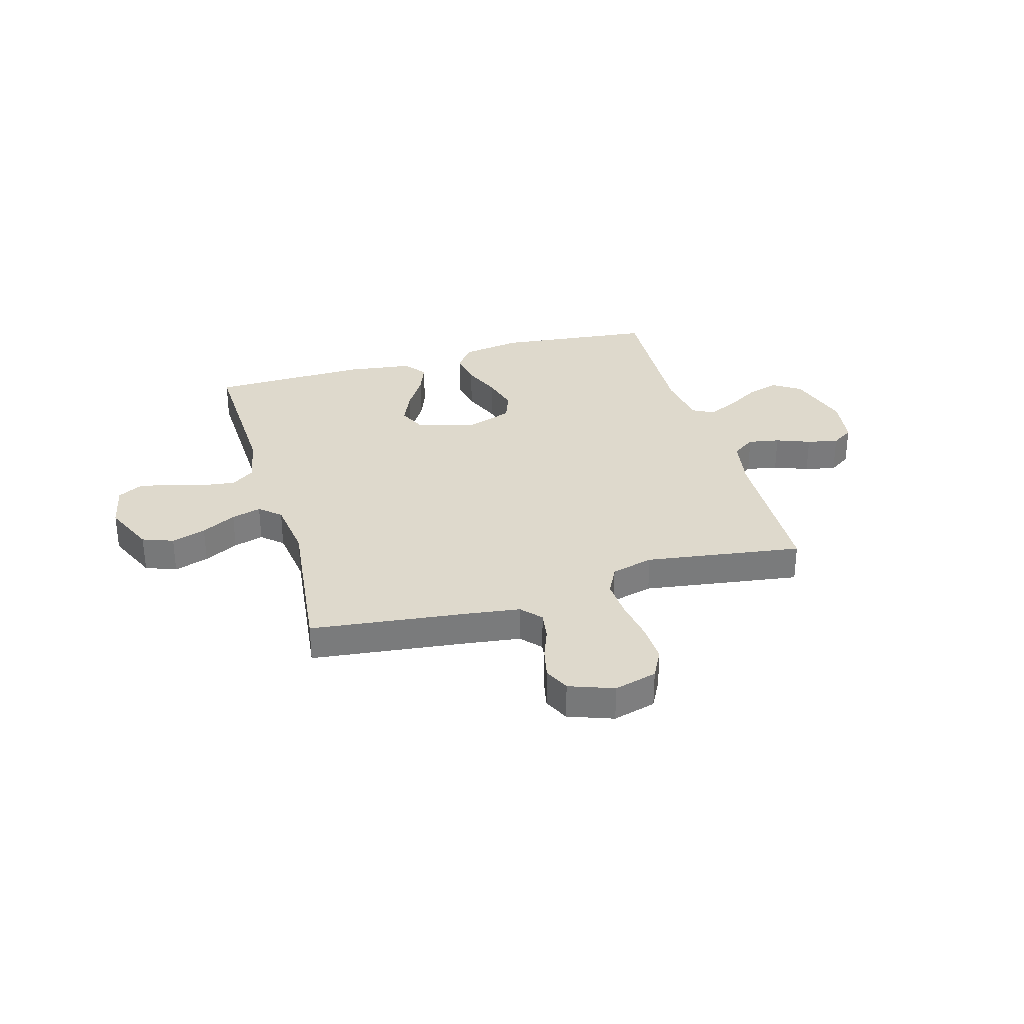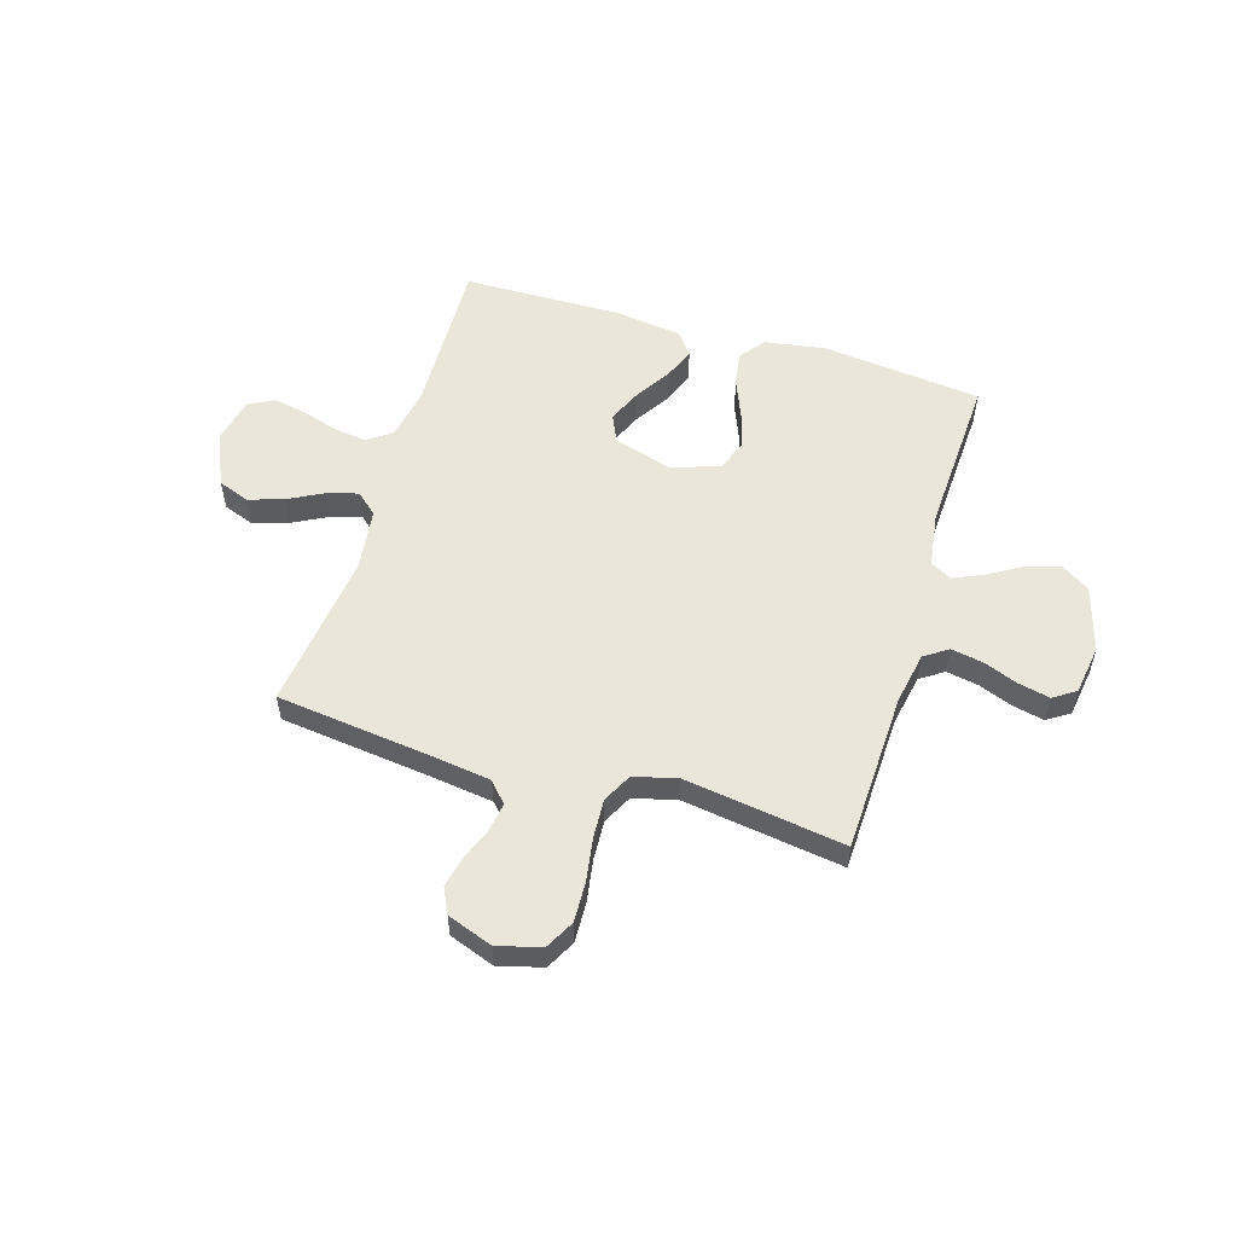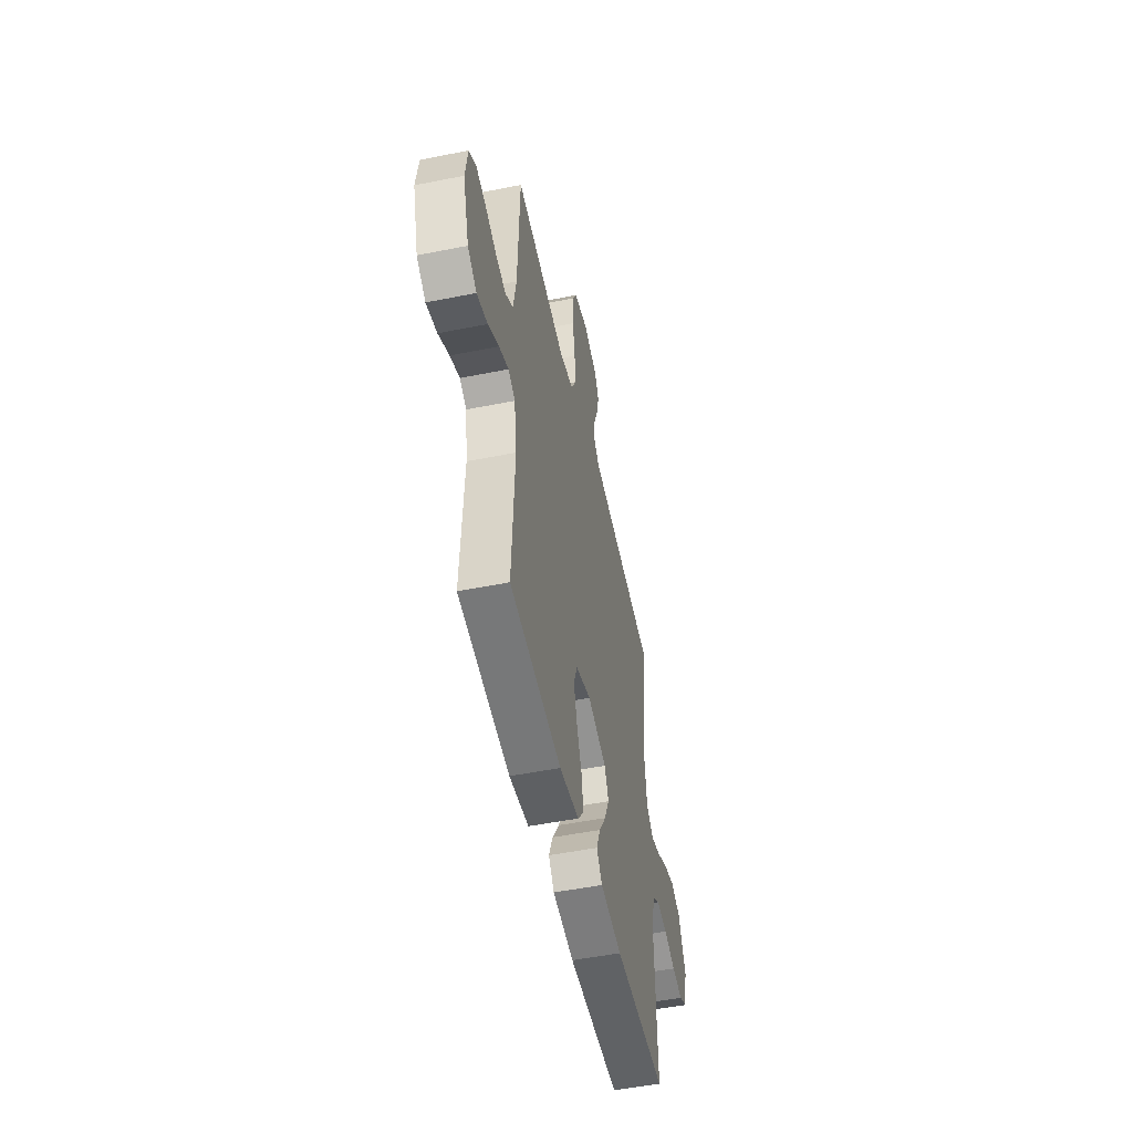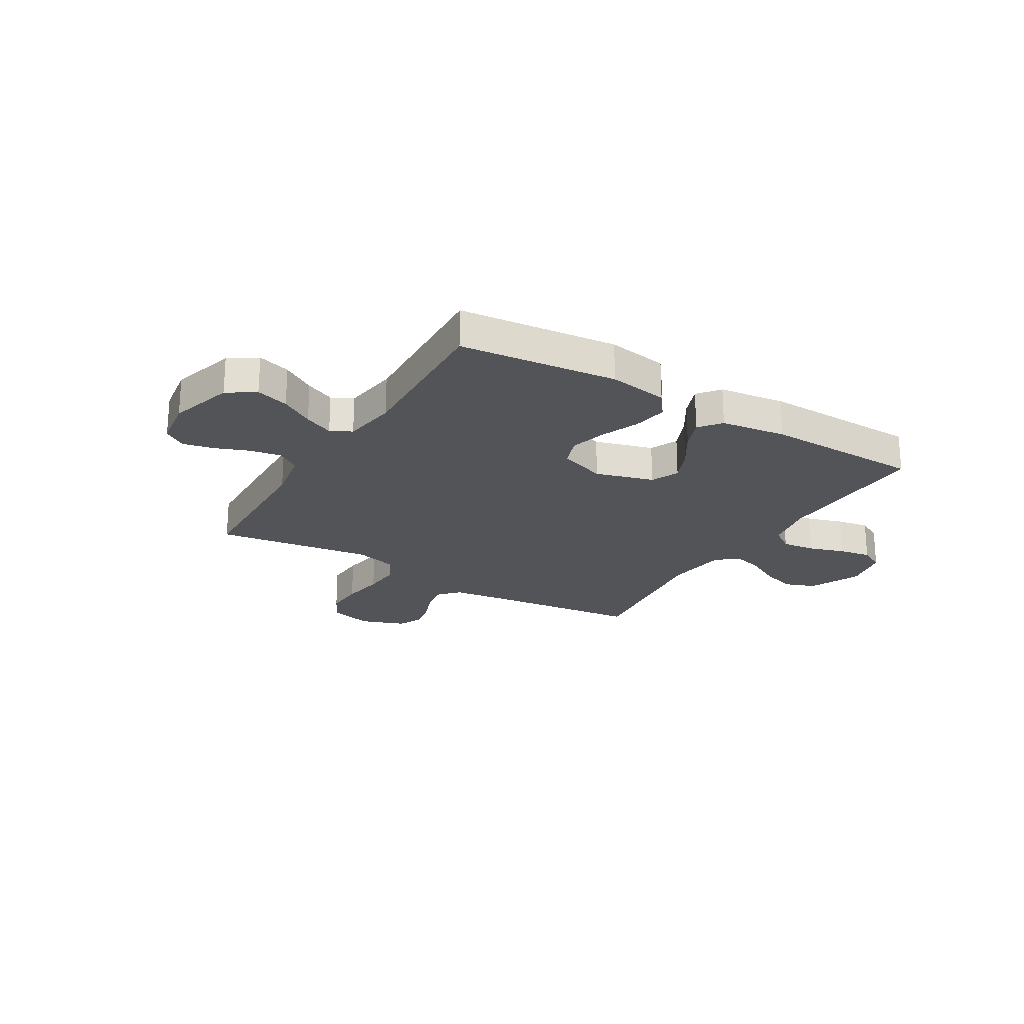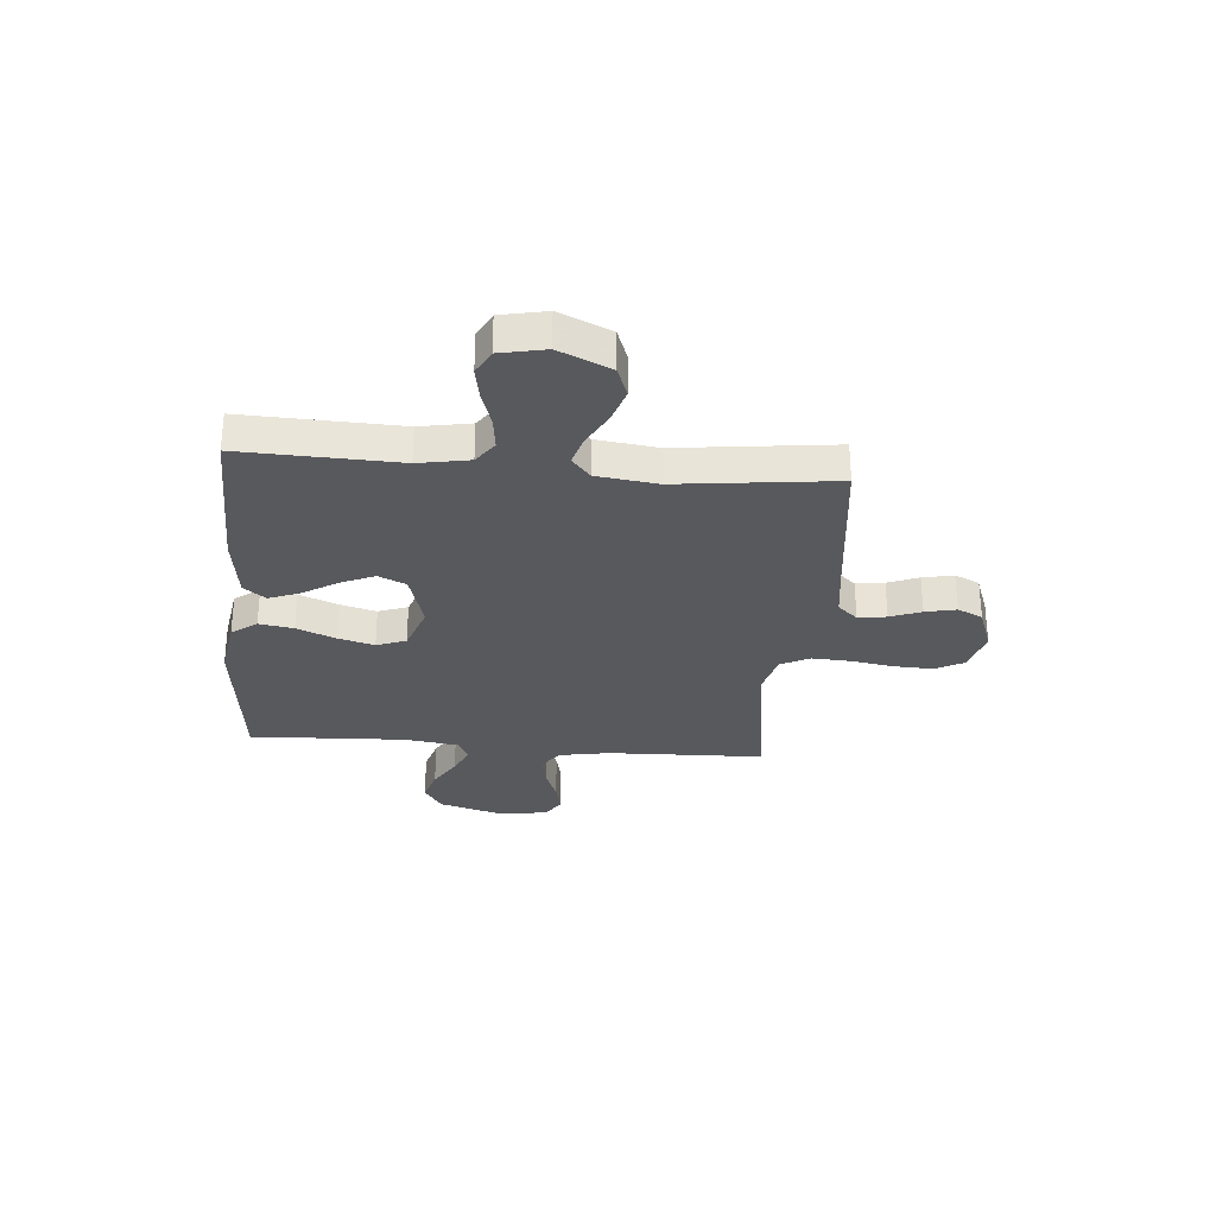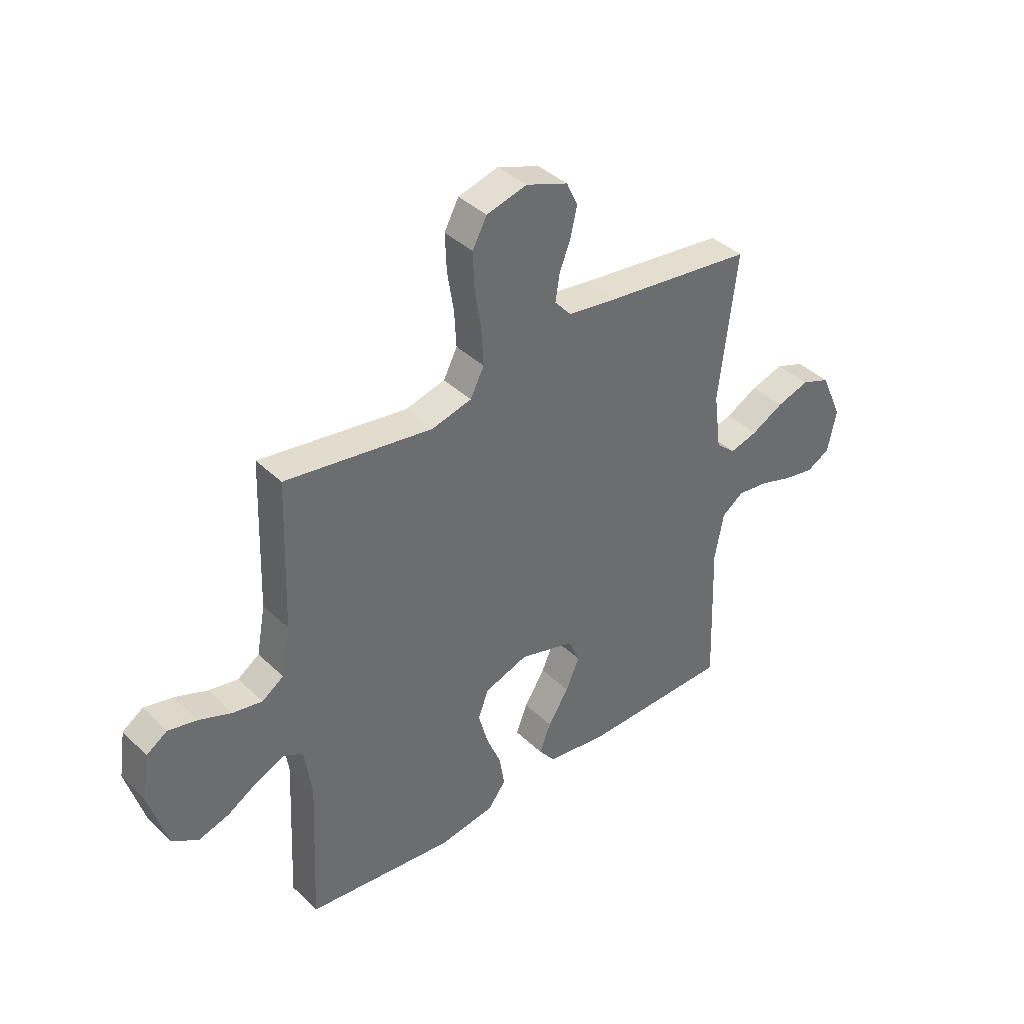
<metadata>
{"format":"obj","ext":"obj","renderer":"f3d","projection":"perspective","resolution":1024,"background":"white","views":[{"elev":32.1,"azim":-16.1,"up":"+Y"},{"elev":54.9,"azim":16.9,"up":"+Y"},{"elev":-51.4,"azim":102.3,"up":"+Z"},{"elev":-22.9,"azim":148.9,"up":"+Y"},{"elev":-29.9,"azim":-95.0,"up":"+Y"},{"elev":39.3,"azim":139.7,"up":"+Z"}]}
</metadata>
<code>
v 0.5 0.07 -0.5
v 0.2 0.07 -0.533
v 0.086 0.07 -0.515
v 0.05 0.07 -0.467
v 0.061 0.07 -0.401
v 0.091 0.07 -0.328
v 0.11 0.07 -0.258
v 0.089 0.07 -0.202
v 0 0.07 -0.171
v -0.111 0.07 -0.203
v -0.135 0.07 -0.256
v -0.107 0.07 -0.32
v -0.065 0.07 -0.387
v -0.042 0.07 -0.446
v -0.075 0.07 -0.488
v -0.2 0.07 -0.505
v -0.5 0.07 -0.5
v -0.49 0.07 -0.2
v -0.508 0.07 -0.103
v -0.553 0.07 -0.071
v -0.616 0.07 -0.079
v -0.684 0.07 -0.101
v -0.746 0.07 -0.112
v -0.793 0.07 -0.087
v -0.811 0.07 0
v -0.767 0.07 0.099
v -0.708 0.07 0.121
v -0.642 0.07 0.1
v -0.576 0.07 0.065
v -0.519 0.07 0.049
v -0.479 0.07 0.084
v -0.464 0.07 0.2
v -0.5 0.07 0.5
v -0.2 0.07 0.536
v -0.098 0.07 0.55
v -0.064 0.07 0.588
v -0.072 0.07 0.642
v -0.095 0.07 0.701
v -0.108 0.07 0.76
v -0.085 0.07 0.808
v 0 0.07 0.839
v 0.082 0.07 0.817
v 0.111 0.07 0.762
v 0.108 0.07 0.687
v 0.095 0.07 0.606
v 0.091 0.07 0.532
v 0.119 0.07 0.477
v 0.2 0.07 0.456
v 0.5 0.07 0.5
v 0.51 0.07 0.2
v 0.528 0.07 0.102
v 0.572 0.07 0.072
v 0.632 0.07 0.083
v 0.697 0.07 0.108
v 0.756 0.07 0.121
v 0.798 0.07 0.093
v 0.812 0.07 0
v 0.776 0.07 -0.123
v 0.723 0.07 -0.158
v 0.66 0.07 -0.139
v 0.597 0.07 -0.101
v 0.541 0.07 -0.076
v 0.501 0.07 -0.097
v 0.486 0.07 -0.2
v 0.5 0 -0.5
v 0.2 0 -0.533
v 0.086 0 -0.515
v 0.05 0 -0.467
v 0.061 0 -0.401
v 0.091 0 -0.328
v 0.11 0 -0.258
v 0.089 0 -0.202
v 0 0 -0.171
v -0.111 0 -0.203
v -0.135 0 -0.256
v -0.107 0 -0.32
v -0.065 0 -0.387
v -0.042 0 -0.446
v -0.075 0 -0.488
v -0.2 0 -0.505
v -0.5 0 -0.5
v -0.49 0 -0.2
v -0.508 0 -0.103
v -0.553 0 -0.071
v -0.616 0 -0.079
v -0.684 0 -0.101
v -0.746 0 -0.112
v -0.793 0 -0.087
v -0.811 0 0
v -0.767 0 0.099
v -0.708 0 0.121
v -0.642 0 0.1
v -0.576 0 0.065
v -0.519 0 0.049
v -0.479 0 0.084
v -0.464 0 0.2
v -0.5 0 0.5
v -0.2 0 0.536
v -0.098 0 0.55
v -0.064 0 0.588
v -0.072 0 0.642
v -0.095 0 0.701
v -0.108 0 0.76
v -0.085 0 0.808
v 0 0 0.839
v 0.082 0 0.817
v 0.111 0 0.762
v 0.108 0 0.687
v 0.095 0 0.606
v 0.091 0 0.532
v 0.119 0 0.477
v 0.2 0 0.456
v 0.5 0 0.5
v 0.51 0 0.2
v 0.528 0 0.102
v 0.572 0 0.072
v 0.632 0 0.083
v 0.697 0 0.108
v 0.756 0 0.121
v 0.798 0 0.093
v 0.812 0 0
v 0.776 0 -0.123
v 0.723 0 -0.158
v 0.66 0 -0.139
v 0.597 0 -0.101
v 0.541 0 -0.076
v 0.501 0 -0.097
v 0.486 0 -0.2
f 58 59 60 61
f 58 61 62
f 57 58 62
f 56 57 62
f 53 54 55 56
f 52 53 56 62
f 51 52 62 63
f 48 49 50
f 47 48 50 51
f 42 43 44 45
f 42 45 46
f 41 42 46
f 40 41 46
f 37 38 39 40
f 36 37 40 46
f 35 36 46 47
f 32 33 34
f 31 32 34 35
f 26 27 28 29
f 26 29 30
f 25 26 30
f 24 25 30
f 21 22 23 24
f 20 21 24 30
f 19 20 30 31
f 15 16 17 18
f 12 13 14 15
f 11 12 15 18
f 10 11 18 19
f 3 4 5 6
f 3 6 7
f 64 1 2 3
f 64 3 7
f 63 64 7 8
f 51 63 8 9
f 31 35 47 51
f 19 31 51
f 9 10 19 51
f 125 124 123 122
f 126 125 122
f 126 122 121
f 126 121 120
f 120 119 118 117
f 126 120 117 116
f 127 126 116 115
f 114 113 112
f 115 114 112 111
f 109 108 107 106
f 110 109 106
f 110 106 105
f 110 105 104
f 104 103 102 101
f 110 104 101 100
f 111 110 100 99
f 98 97 96
f 99 98 96 95
f 93 92 91 90
f 94 93 90
f 94 90 89
f 94 89 88
f 88 87 86 85
f 94 88 85 84
f 95 94 84 83
f 82 81 80 79
f 79 78 77 76
f 82 79 76 75
f 83 82 75 74
f 70 69 68 67
f 71 70 67
f 67 66 65 128
f 71 67 128
f 72 71 128 127
f 73 72 127 115
f 115 111 99 95
f 115 95 83
f 115 83 74 73
f 1 65 66 2
f 2 66 67 3
f 3 67 68 4
f 4 68 69 5
f 5 69 70 6
f 6 70 71 7
f 7 71 72 8
f 8 72 73 9
f 9 73 74 10
f 10 74 75 11
f 11 75 76 12
f 12 76 77 13
f 13 77 78 14
f 14 78 79 15
f 15 79 80 16
f 16 80 81 17
f 17 81 82 18
f 18 82 83 19
f 19 83 84 20
f 20 84 85 21
f 21 85 86 22
f 22 86 87 23
f 23 87 88 24
f 24 88 89 25
f 25 89 90 26
f 26 90 91 27
f 27 91 92 28
f 28 92 93 29
f 29 93 94 30
f 30 94 95 31
f 31 95 96 32
f 32 96 97 33
f 33 97 98 34
f 34 98 99 35
f 35 99 100 36
f 36 100 101 37
f 37 101 102 38
f 38 102 103 39
f 39 103 104 40
f 40 104 105 41
f 41 105 106 42
f 42 106 107 43
f 43 107 108 44
f 44 108 109 45
f 45 109 110 46
f 46 110 111 47
f 47 111 112 48
f 48 112 113 49
f 49 113 114 50
f 50 114 115 51
f 51 115 116 52
f 52 116 117 53
f 53 117 118 54
f 54 118 119 55
f 55 119 120 56
f 56 120 121 57
f 57 121 122 58
f 58 122 123 59
f 59 123 124 60
f 60 124 125 61
f 61 125 126 62
f 62 126 127 63
f 63 127 128 64
f 64 128 65 1

</code>
